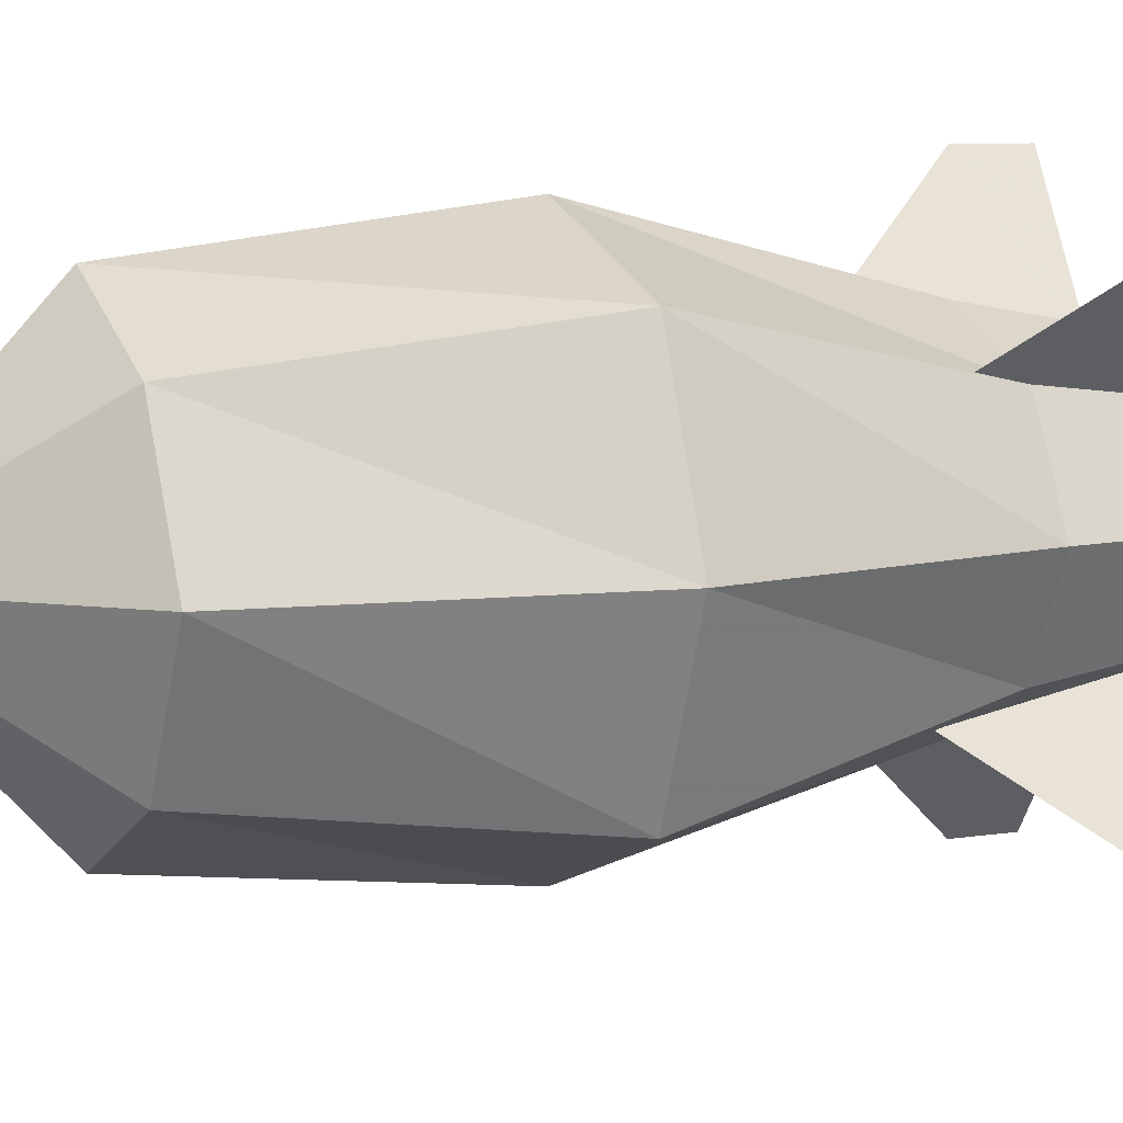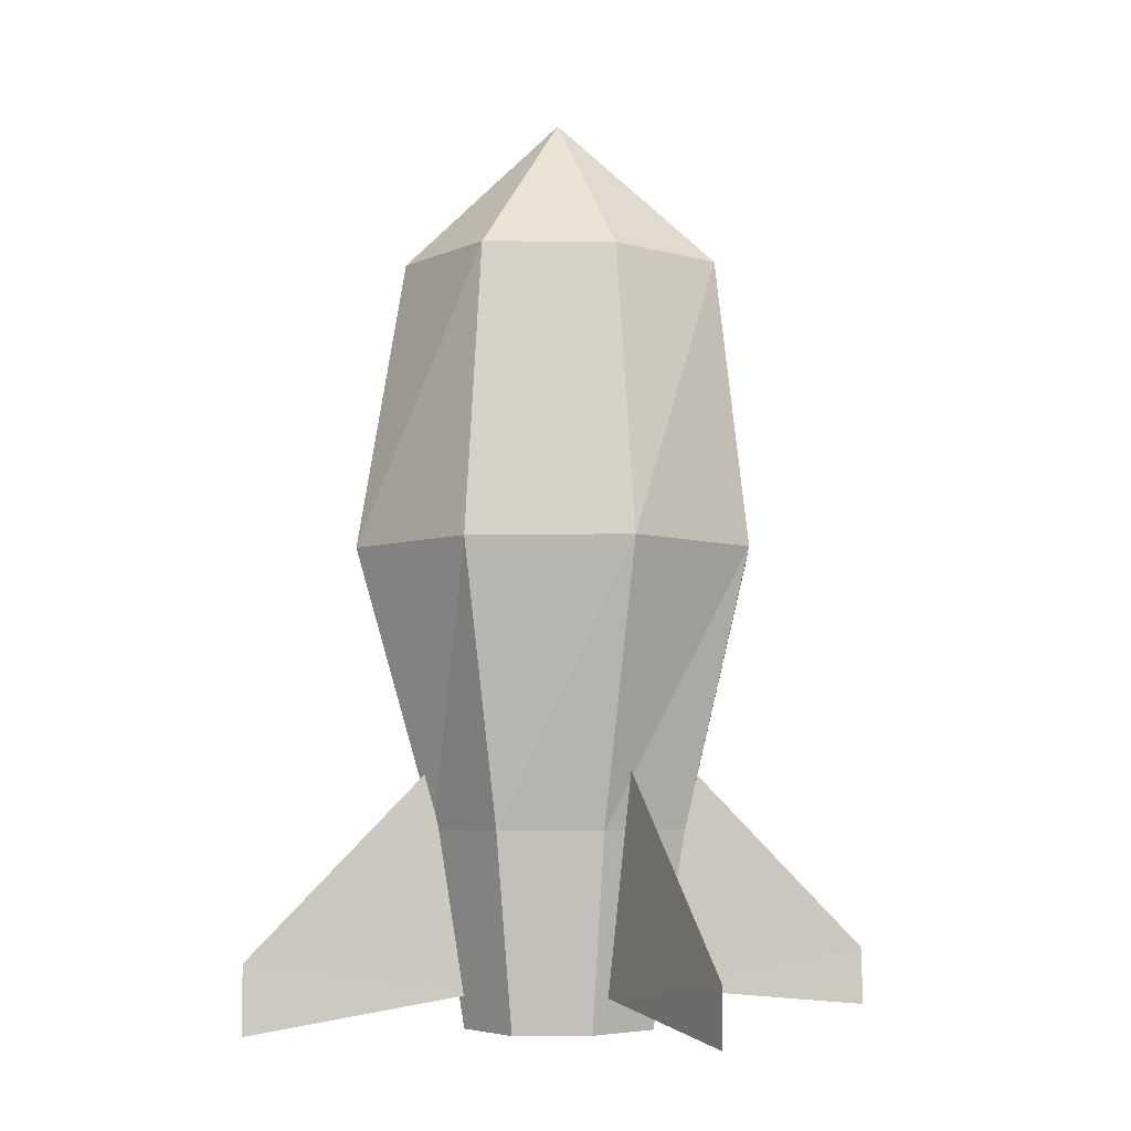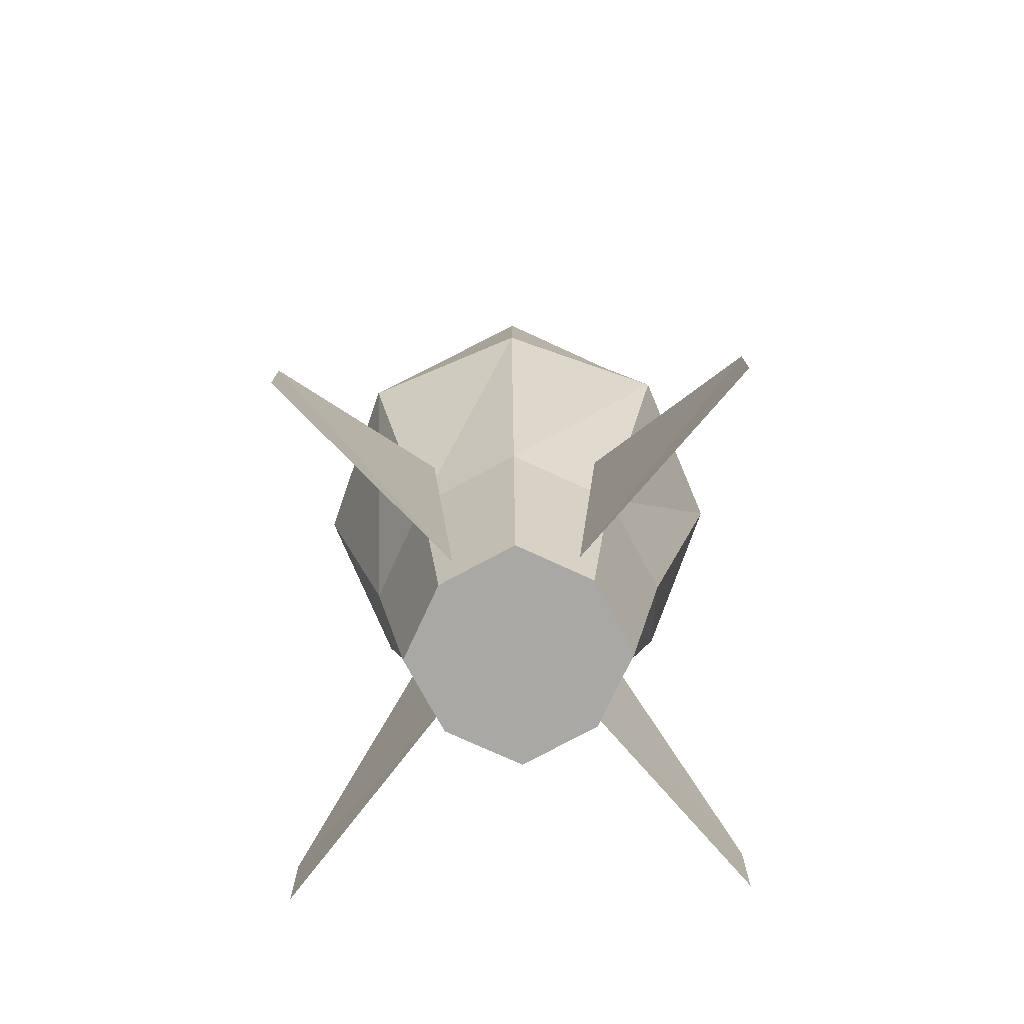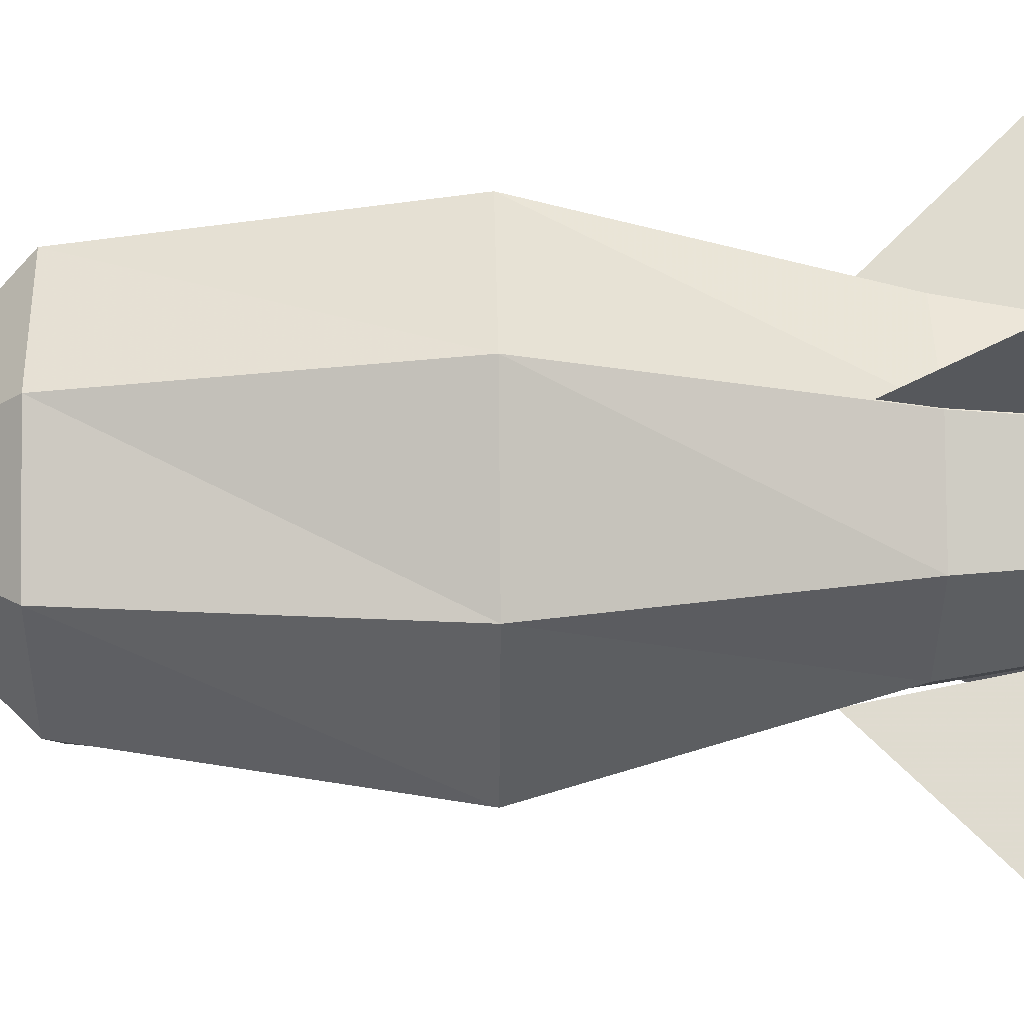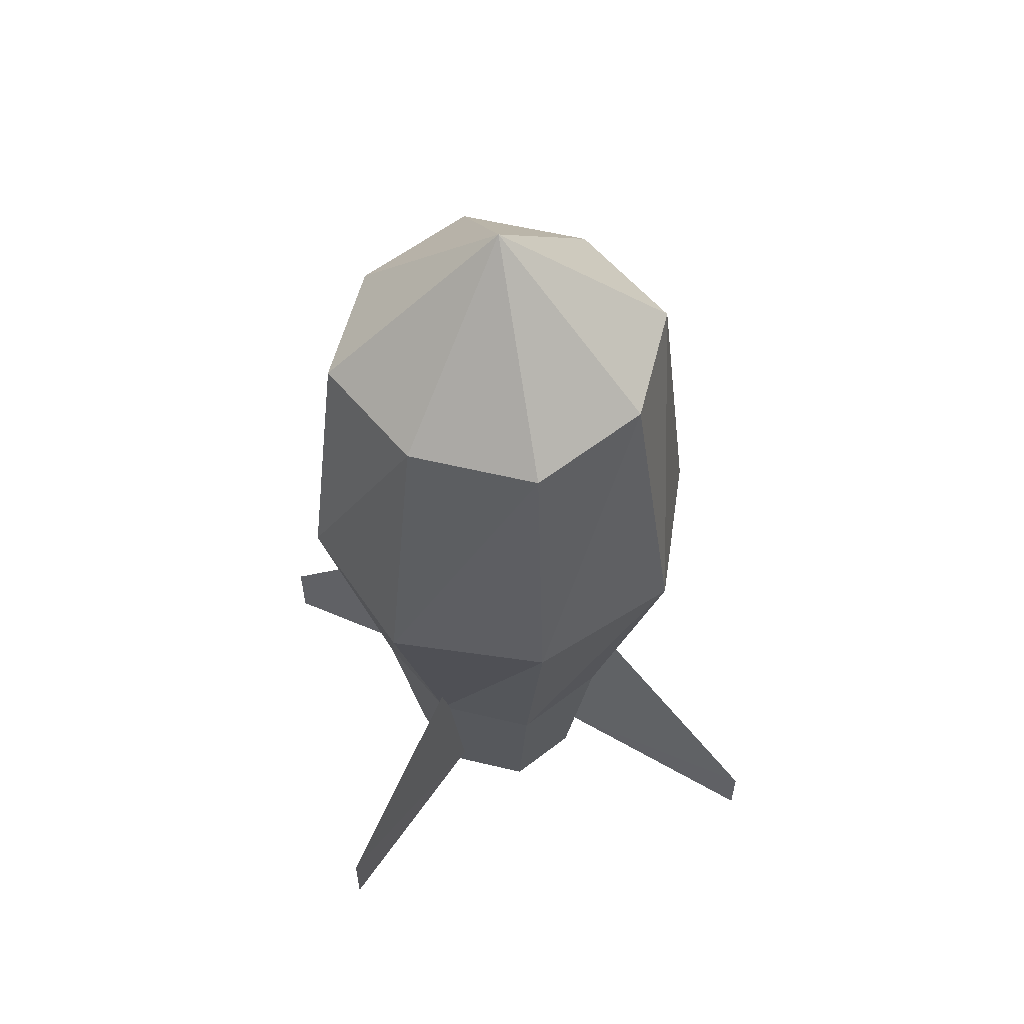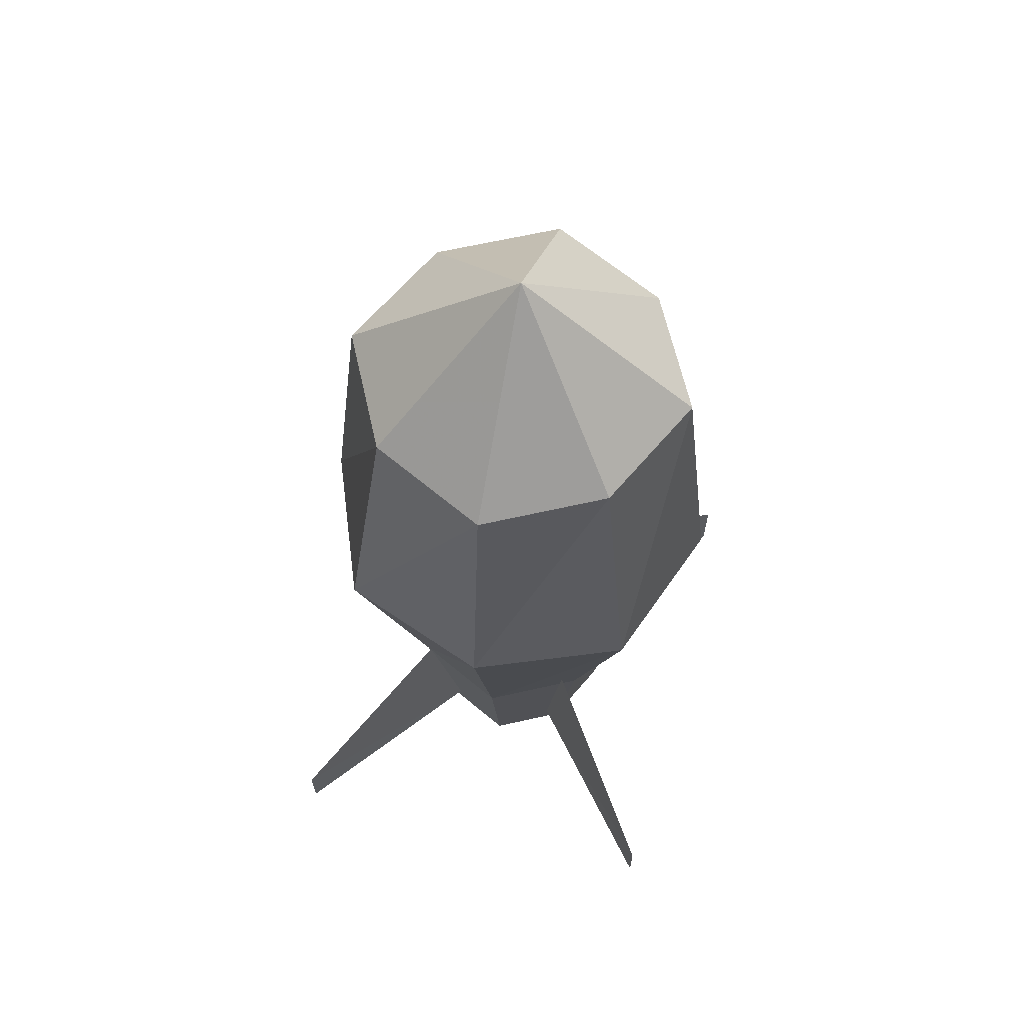
<metadata>
{"format":"obj","ext":"obj","renderer":"f3d","projection":"perspective","resolution":1024,"background":"white","views":[{"elev":7.5,"azim":65.1,"up":"+Y"},{"elev":-5.5,"azim":-65.3,"up":"+Z"},{"elev":-75.1,"azim":1.8,"up":"+Z"},{"elev":21.2,"azim":88.7,"up":"+Y"},{"elev":56.5,"azim":-102.5,"up":"+Z"},{"elev":64.3,"azim":13.7,"up":"+Z"}]}
</metadata>
<code>
v -0.19 0.2 -0.32
v -0.06 0.05 -0.29
v -0.19 0.2 -0.26
v -0.09 0.08 -0.1
v -0.18 -0.22 -0.31
v -0.18 -0.22 -0.26
v -0.05 -0.07 -0.29
v -0.07 -0.1 -0.1
v 0.18 0.2 -0.32
v 0.18 0.2 -0.26
v 0.05 0.05 -0.29
v 0.08 0.08 -0.1
v 0.18 -0.22 -0.31
v 0.05 -0.07 -0.29
v 0.18 -0.22 -0.26
v 0.07 -0.1 -0.1
v -0 0.09 -0.32
v -0 0.12 -0.15
v -0.06 0.06 -0.32
v -0.08 0.08 -0.15
v -0.09 0 -0.32
v -0.12 0 -0.15
v -0.06 -0.06 -0.32
v -0.08 -0.08 -0.15
v -0 -0.09 -0.32
v -0 -0.12 -0.15
v 0.06 -0.06 -0.32
v 0.08 -0.08 -0.15
v 0.09 0 -0.32
v 0.12 0 -0.15
v 0.06 0.06 -0.32
v 0.08 0.08 -0.15
v -0 0.18 0.09
v 0.13 0.13 0.09
v -0 0.15 0.34
v 0.1 0.1 0.34
v -0 0 0.48
v 0.15 0 0.34
v 0.1 -0.1 0.34
v -0 -0.15 0.34
v -0 -0.18 0.09
v -0.13 -0.13 0.09
v 0.13 -0.13 0.09
v 0.18 0 0.09
v -0.18 0 0.09
v -0.13 0.13 0.09
v -0.1 0.1 0.34
v -0.15 0 0.34
v -0.1 -0.1 0.34
o Node 0
f 3 2 1
f 4 2 3
f 4 4 3
f 5 4 4
f 5 5 4
f 6 5 5
f 7 6 5
f 8 6 7
f 8 8 7
f 9 8 8
f 9 9 8
f 10 9 9
f 11 10 9
f 12 10 11
f 12 12 11
f 13 12 12
f 13 13 12
f 14 13 13
f 15 14 13
f 16 14 15
f 16 16 15
f 17 16 16
f 17 17 16
f 18 17 17
f 19 18 17
f 20 18 19
f 21 20 19
f 22 20 21
f 23 22 21
f 24 22 23
f 25 24 23
f 26 24 25
f 27 26 25
f 28 26 27
f 29 28 27
f 30 28 29
f 31 30 29
f 32 30 31
f 17 32 31
f 32 32 17
f 18 32 17
f 32 32 18
f 33 32 18
f 34 32 33
f 35 34 33
f 36 34 35
f 37 36 35
f 38 36 37
f 37 38 37
f 39 38 37
f 40 39 37
f 41 39 40
f 42 41 40
f 41 41 42
f 24 41 42
f 41 41 24
f 26 41 24
f 41 41 26
f 43 41 26
f 39 41 43
f 43 39 43
f 38 39 43
f 44 38 43
f 36 38 44
f 44 36 44
f 34 36 44
f 30 34 44
f 32 34 30
f 32 32 30
f 26 32 32
f 26 26 32
f 43 26 26
f 28 43 26
f 44 43 28
f 30 44 28
f 30 44 30
f 24 30 30
f 24 30 24
f 42 24 24
f 22 24 42
f 45 22 42
f 20 22 45
f 46 20 45
f 18 20 46
f 46 18 46
f 33 18 46
f 47 33 46
f 35 33 47
f 47 35 47
f 37 35 47
f 47 37 47
f 48 37 47
f 46 48 47
f 48 48 46
f 45 48 46
f 49 48 45
f 42 49 45
f 49 49 42
f 40 49 42
f 49 49 40
f 37 49 40
f 48 49 37
f 48 48 37
f 17 48 48
f 17 17 48
f 19 17 17
f 31 19 17
f 21 19 31
f 31 21 31
f 23 21 31
f 31 23 31
f 25 23 31
f 31 25 31
f 27 25 31
f 29 27 31

</code>
